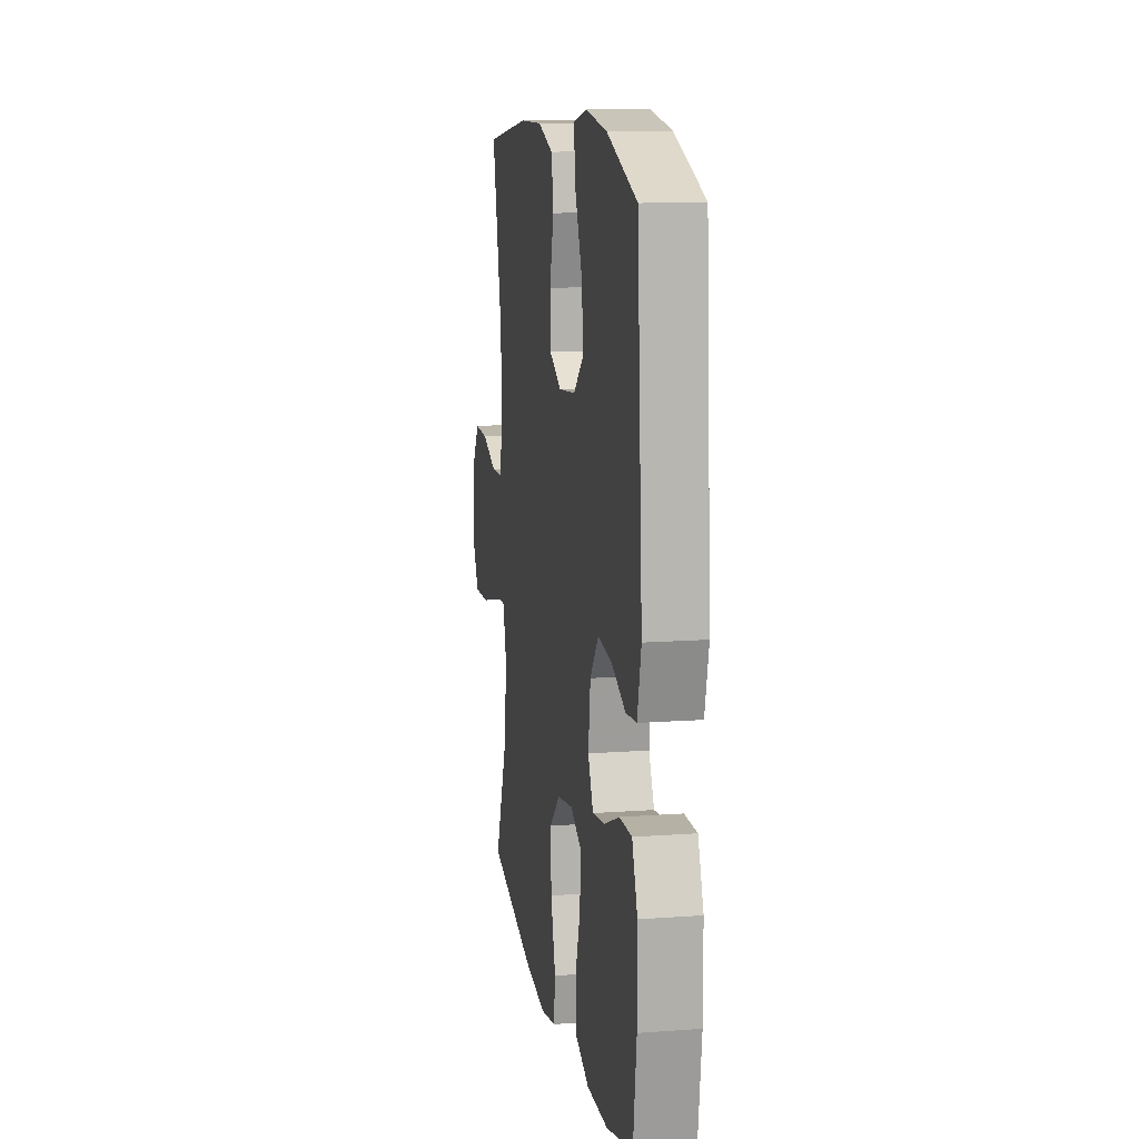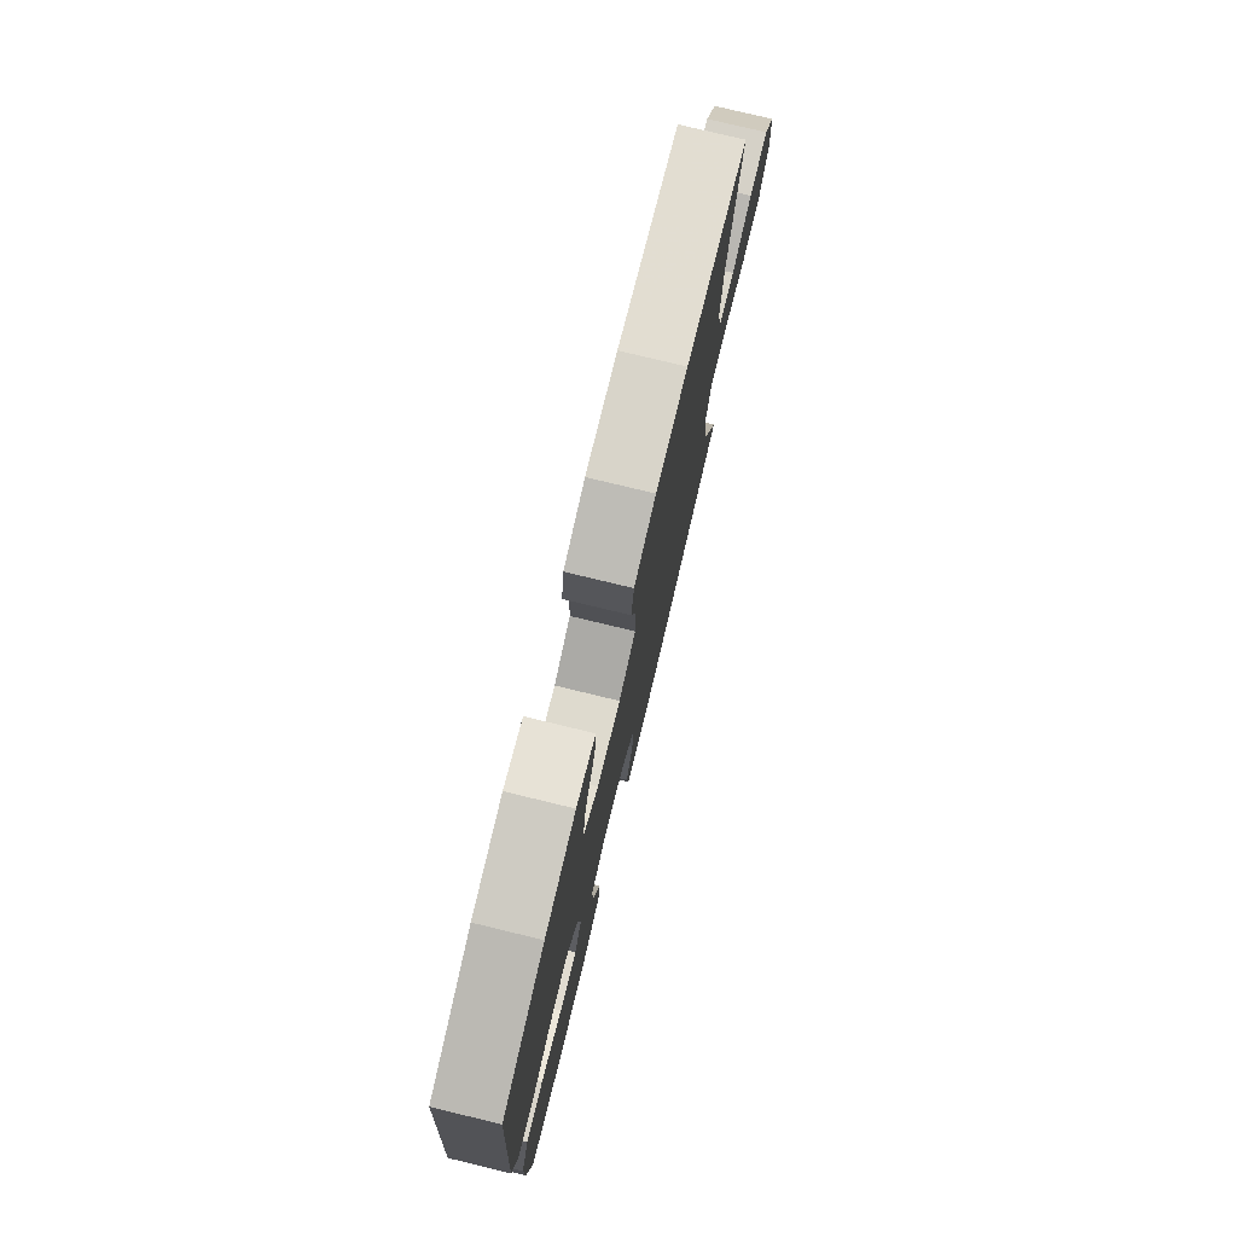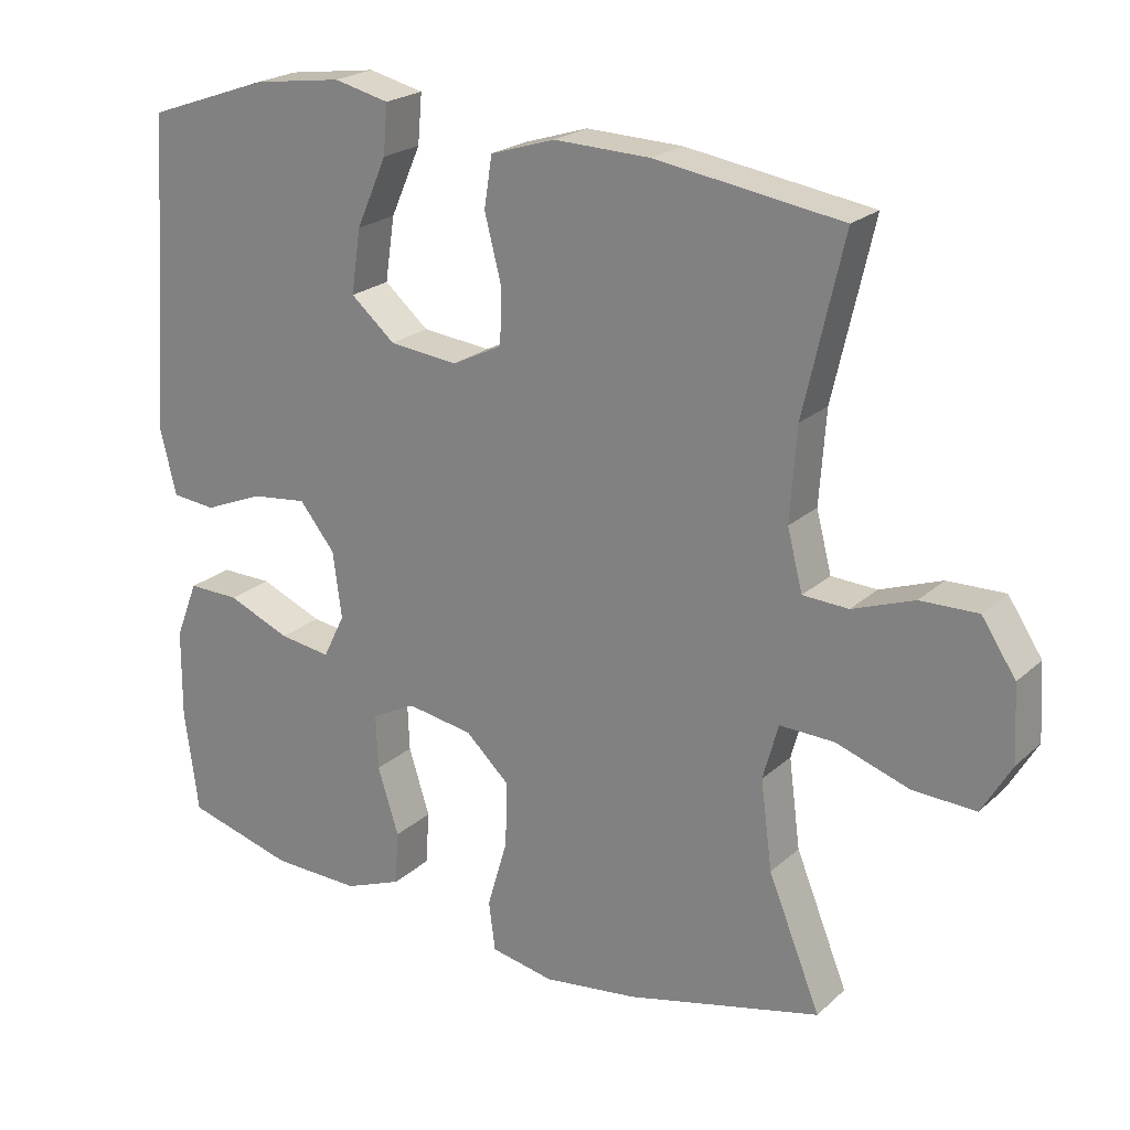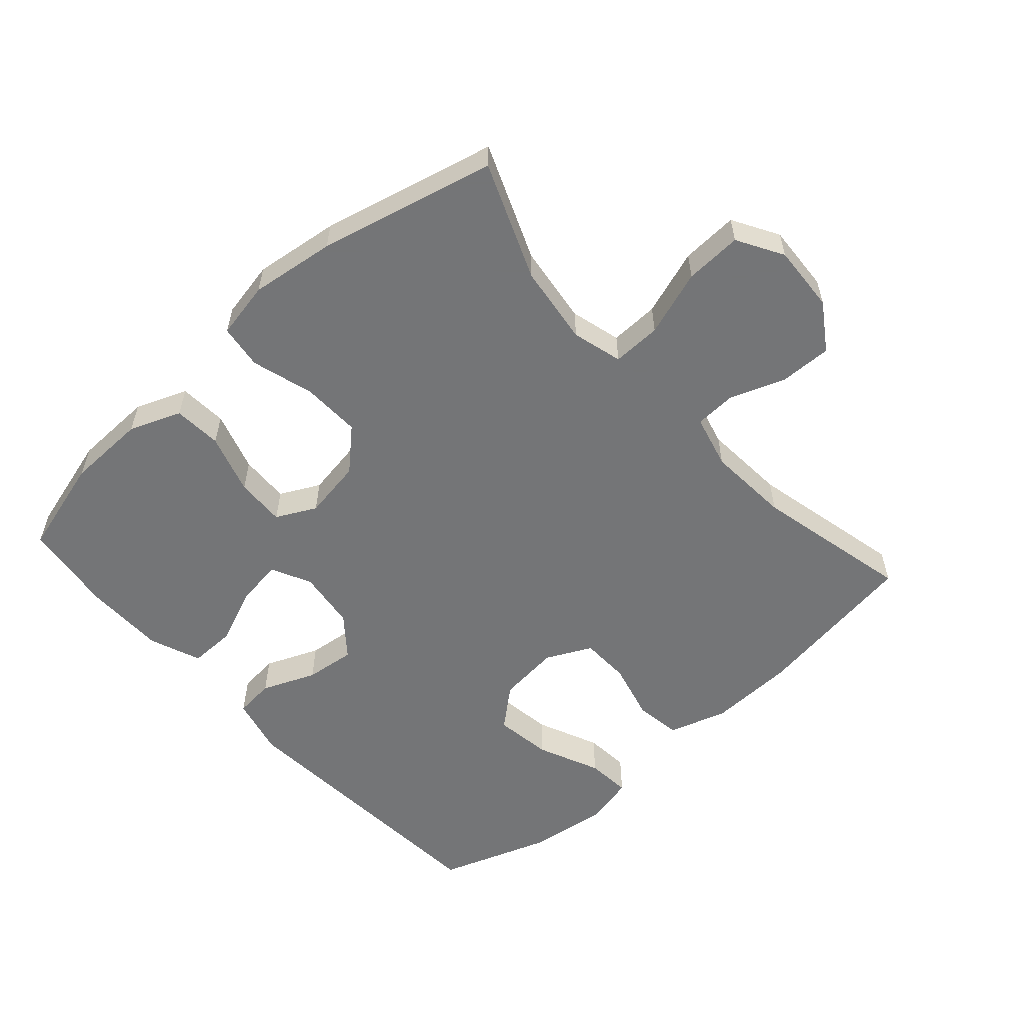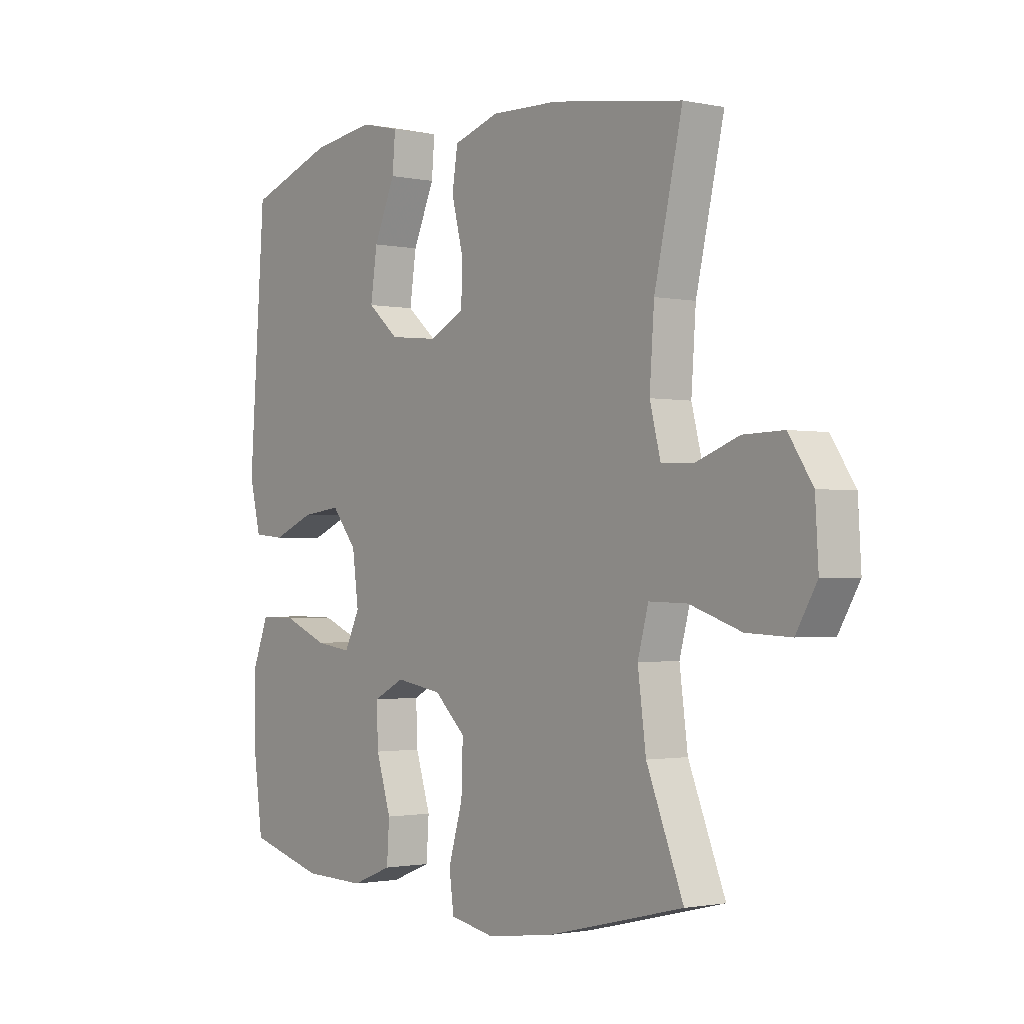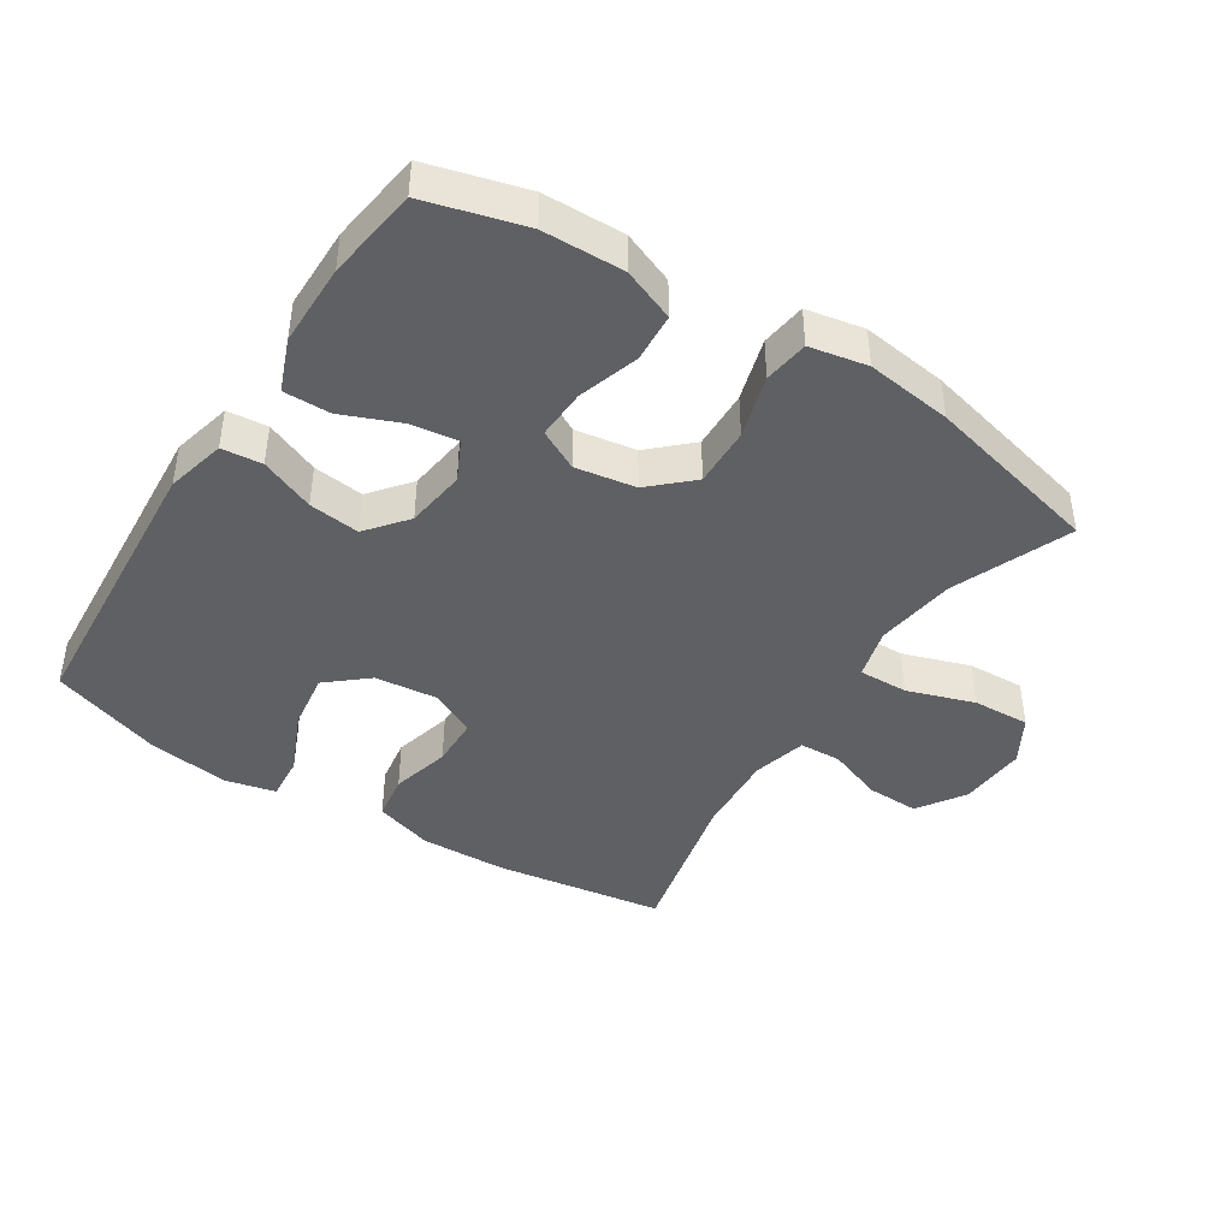
<metadata>
{"format":"obj","ext":"obj","renderer":"f3d","projection":"perspective","resolution":1024,"background":"white","views":[{"elev":12.7,"azim":80.3,"up":"+Z"},{"elev":77.3,"azim":103.6,"up":"+Z"},{"elev":22.1,"azim":-146.3,"up":"+Z"},{"elev":-56.4,"azim":-138.2,"up":"+Y"},{"elev":-1.5,"azim":-127.2,"up":"+Z"},{"elev":-42.7,"azim":147.2,"up":"+Y"}]}
</metadata>
<code>
v 0.5 0.07 -0.5
v 0.351 0.07 -0.541
v 0.229 0.07 -0.544
v 0.15 0.07 -0.513
v 0.145 0.07 -0.439
v 0.174 0.07 -0.347
v 0.177 0.07 -0.271
v 0.116 0.07 -0.24
v 0.025 0.07 -0.255
v -0.036 0.07 -0.312
v -0.033 0.07 -0.402
v -0.005 0.07 -0.497
v -0.014 0.07 -0.565
v -0.101 0.07 -0.582
v -0.231 0.07 -0.565
v -0.5 0.07 -0.5
v -0.428 0.07 -0.322
v -0.412 0.07 -0.2
v -0.433 0.07 -0.123
v -0.508 0.07 -0.125
v -0.609 0.07 -0.159
v -0.696 0.07 -0.163
v -0.737 0.07 -0.093
v -0.731 0.07 0.01
v -0.684 0.07 0.081
v -0.605 0.07 0.079
v -0.52 0.07 0.048
v -0.457 0.07 0.051
v -0.436 0.07 0.133
v -0.445 0.07 0.26
v -0.5 0.07 0.5
v -0.243 0.07 0.539
v -0.111 0.07 0.543
v -0.022 0.07 0.515
v -0.011 0.07 0.445
v -0.034 0.07 0.355
v -0.032 0.07 0.279
v 0.037 0.07 0.245
v 0.132 0.07 0.255
v 0.193 0.07 0.307
v 0.18 0.07 0.395
v 0.138 0.07 0.49
v 0.132 0.07 0.558
v 0.208 0.07 0.576
v 0.331 0.07 0.559
v 0.5 0.07 0.5
v 0.531 0.07 0.064
v 0.509 0.07 -0.026
v 0.448 0.07 -0.032
v 0.366 0.07 0.002
v 0.289 0.07 0.011
v 0.24 0.07 -0.05
v 0.228 0.07 -0.141
v 0.258 0.07 -0.202
v 0.329 0.07 -0.192
v 0.416 0.07 -0.156
v 0.487 0.07 -0.155
v 0.518 0.07 -0.234
v 0.519 0.07 -0.359
v 0.5 0 -0.5
v 0.351 0 -0.541
v 0.229 0 -0.544
v 0.15 0 -0.513
v 0.145 0 -0.439
v 0.174 0 -0.347
v 0.177 0 -0.271
v 0.116 0 -0.24
v 0.025 0 -0.255
v -0.036 0 -0.312
v -0.033 0 -0.402
v -0.005 0 -0.497
v -0.014 0 -0.565
v -0.101 0 -0.582
v -0.231 0 -0.565
v -0.5 0 -0.5
v -0.428 0 -0.322
v -0.412 0 -0.2
v -0.433 0 -0.123
v -0.508 0 -0.125
v -0.609 0 -0.159
v -0.696 0 -0.163
v -0.737 0 -0.093
v -0.731 0 0.01
v -0.684 0 0.081
v -0.605 0 0.079
v -0.52 0 0.048
v -0.457 0 0.051
v -0.436 0 0.133
v -0.445 0 0.26
v -0.5 0 0.5
v -0.243 0 0.539
v -0.111 0 0.543
v -0.022 0 0.515
v -0.011 0 0.445
v -0.034 0 0.355
v -0.032 0 0.279
v 0.037 0 0.245
v 0.132 0 0.255
v 0.193 0 0.307
v 0.18 0 0.395
v 0.138 0 0.49
v 0.132 0 0.558
v 0.208 0 0.576
v 0.331 0 0.559
v 0.5 0 0.5
v 0.531 0 0.064
v 0.509 0 -0.026
v 0.448 0 -0.032
v 0.366 0 0.002
v 0.289 0 0.011
v 0.24 0 -0.05
v 0.228 0 -0.141
v 0.258 0 -0.202
v 0.329 0 -0.192
v 0.416 0 -0.156
v 0.487 0 -0.155
v 0.518 0 -0.234
v 0.519 0 -0.359
f 55 56 57 58
f 54 55 58 59
f 47 48 49 50
f 47 50 51
f 46 47 51
f 45 46 51 52
f 41 42 43 44
f 40 41 44 45
f 33 34 35 36
f 33 36 37
f 30 31 32 33
f 29 30 33 37
f 28 29 37 38
f 24 25 26 27
f 24 27 28
f 23 24 28
f 20 21 22 23
f 19 20 23 28
f 18 19 28 38
f 14 15 16 17
f 11 12 13 14
f 10 11 14 17
f 9 10 17 18
f 3 4 5 6
f 3 6 7
f 2 3 7
f 54 59 1 2
f 53 54 2 7
f 52 53 7 8
f 40 45 52 8
f 39 40 8 9
f 9 18 38 39
f 117 116 115 114
f 118 117 114 113
f 109 108 107 106
f 110 109 106
f 110 106 105
f 111 110 105 104
f 103 102 101 100
f 104 103 100 99
f 95 94 93 92
f 96 95 92
f 92 91 90 89
f 96 92 89 88
f 97 96 88 87
f 86 85 84 83
f 87 86 83
f 87 83 82
f 82 81 80 79
f 87 82 79 78
f 97 87 78 77
f 76 75 74 73
f 73 72 71 70
f 76 73 70 69
f 77 76 69 68
f 65 64 63 62
f 66 65 62
f 66 62 61
f 61 60 118 113
f 66 61 113 112
f 67 66 112 111
f 67 111 104 99
f 68 67 99 98
f 98 97 77 68
f 1 60 61 2
f 2 61 62 3
f 3 62 63 4
f 4 63 64 5
f 5 64 65 6
f 6 65 66 7
f 7 66 67 8
f 8 67 68 9
f 9 68 69 10
f 10 69 70 11
f 11 70 71 12
f 12 71 72 13
f 13 72 73 14
f 14 73 74 15
f 15 74 75 16
f 16 75 76 17
f 17 76 77 18
f 18 77 78 19
f 19 78 79 20
f 20 79 80 21
f 21 80 81 22
f 22 81 82 23
f 23 82 83 24
f 24 83 84 25
f 25 84 85 26
f 26 85 86 27
f 27 86 87 28
f 28 87 88 29
f 29 88 89 30
f 30 89 90 31
f 31 90 91 32
f 32 91 92 33
f 33 92 93 34
f 34 93 94 35
f 35 94 95 36
f 36 95 96 37
f 37 96 97 38
f 38 97 98 39
f 39 98 99 40
f 40 99 100 41
f 41 100 101 42
f 42 101 102 43
f 43 102 103 44
f 44 103 104 45
f 45 104 105 46
f 46 105 106 47
f 47 106 107 48
f 48 107 108 49
f 49 108 109 50
f 50 109 110 51
f 51 110 111 52
f 52 111 112 53
f 53 112 113 54
f 54 113 114 55
f 55 114 115 56
f 56 115 116 57
f 57 116 117 58
f 58 117 118 59
f 59 118 60 1

</code>
